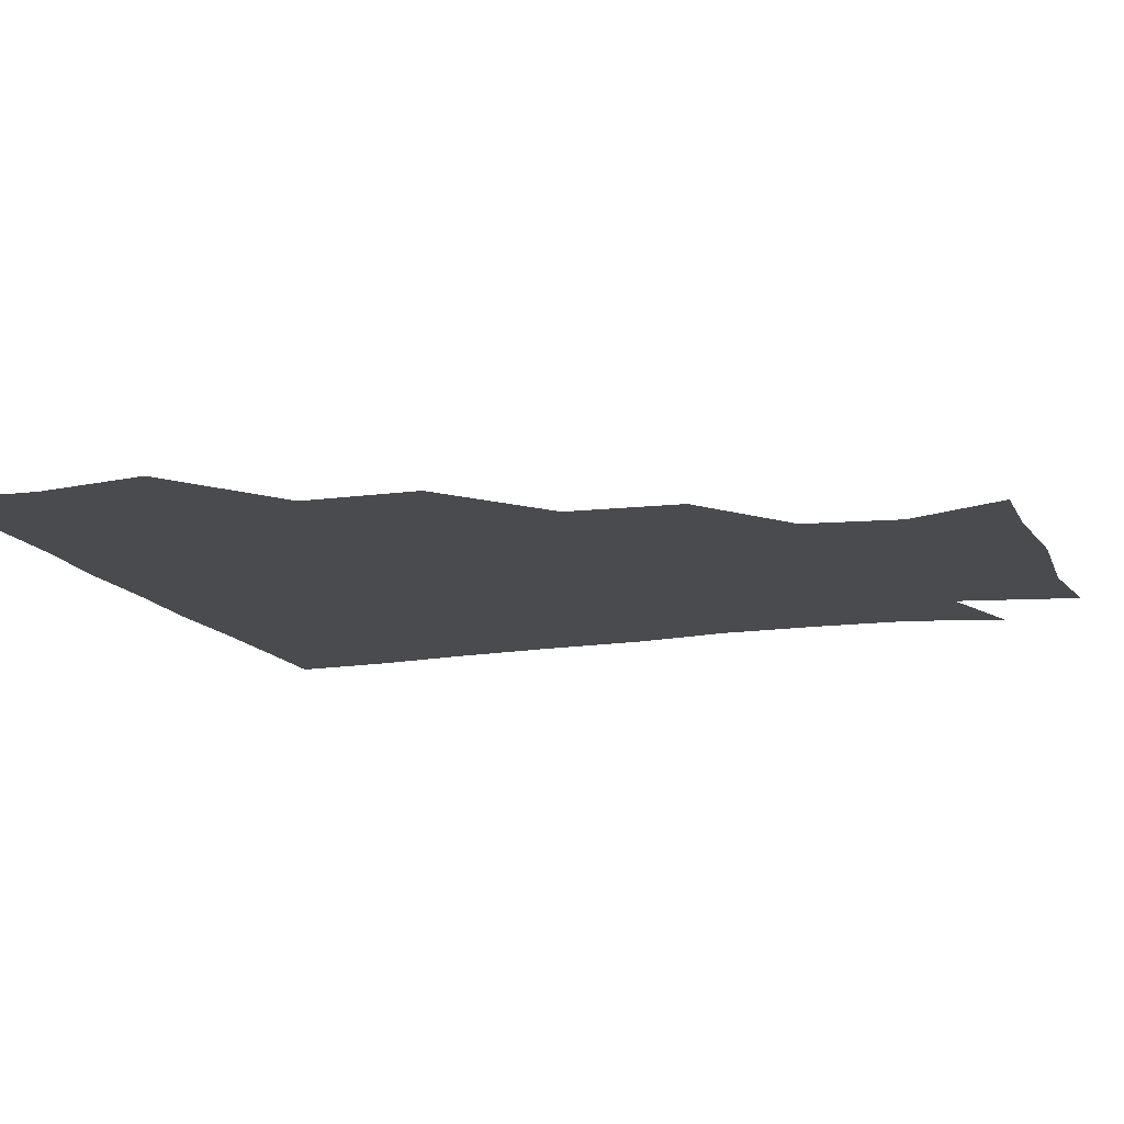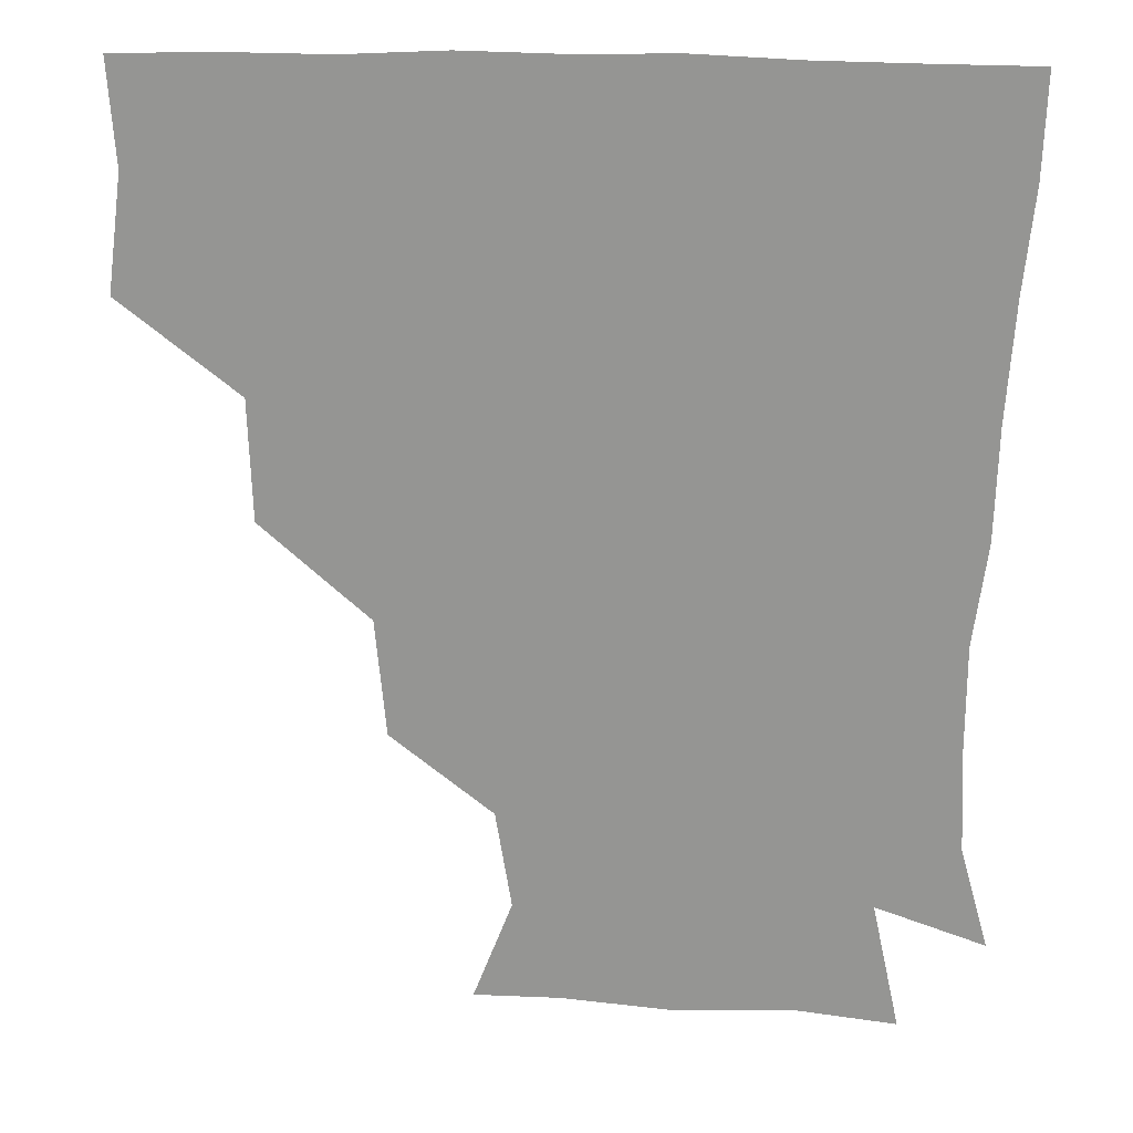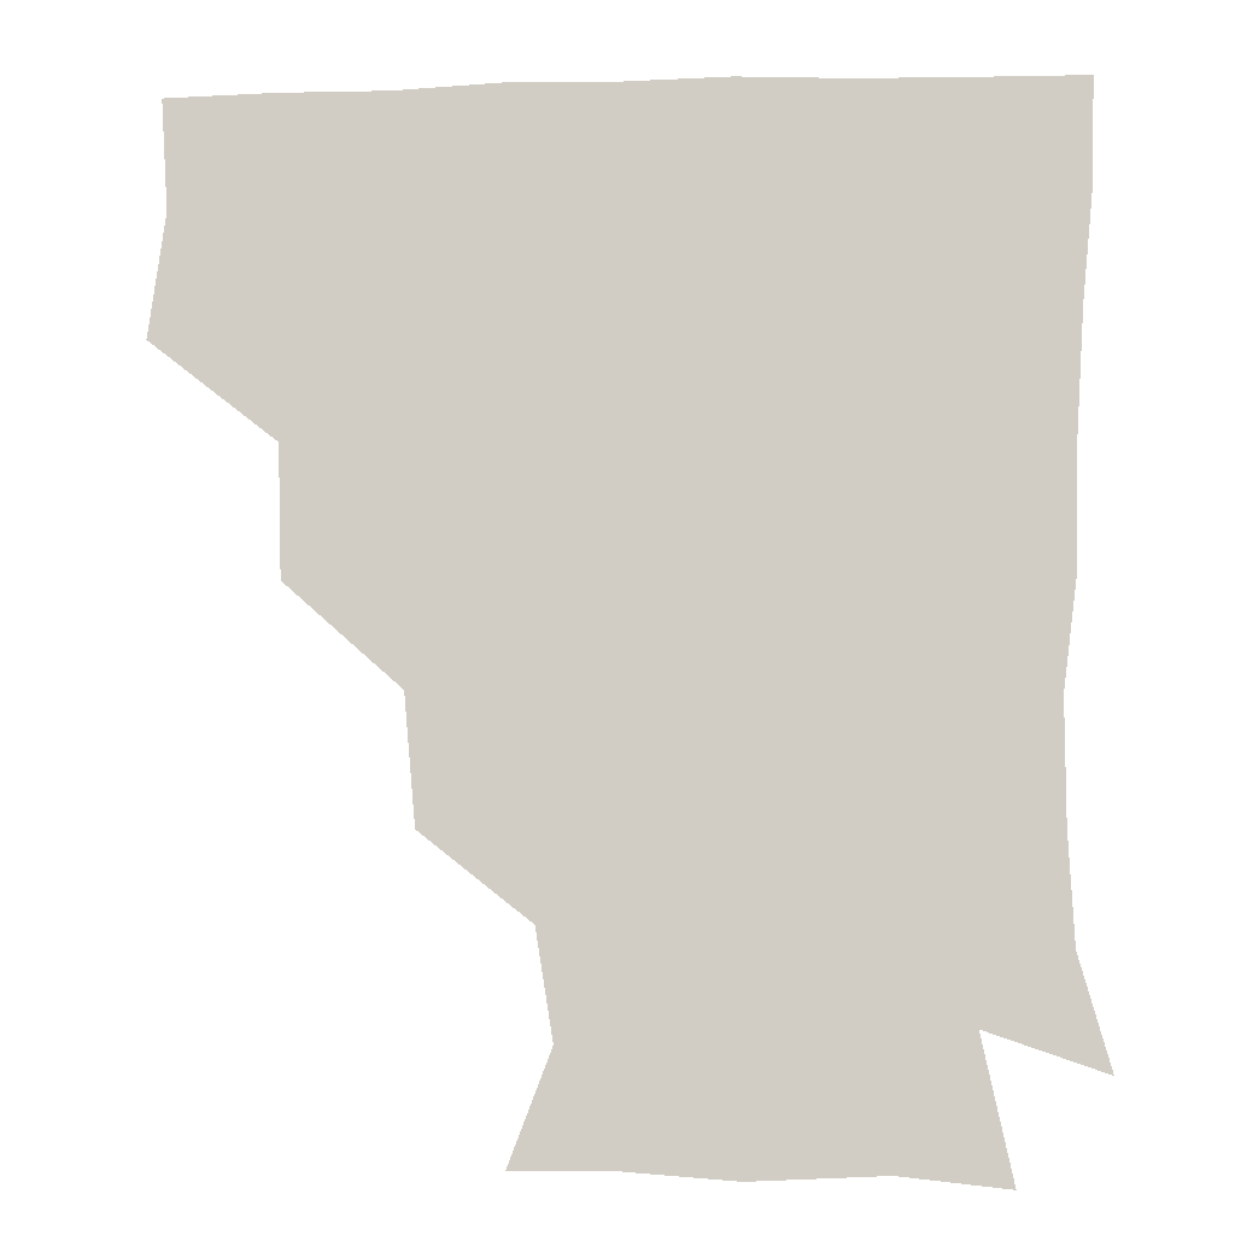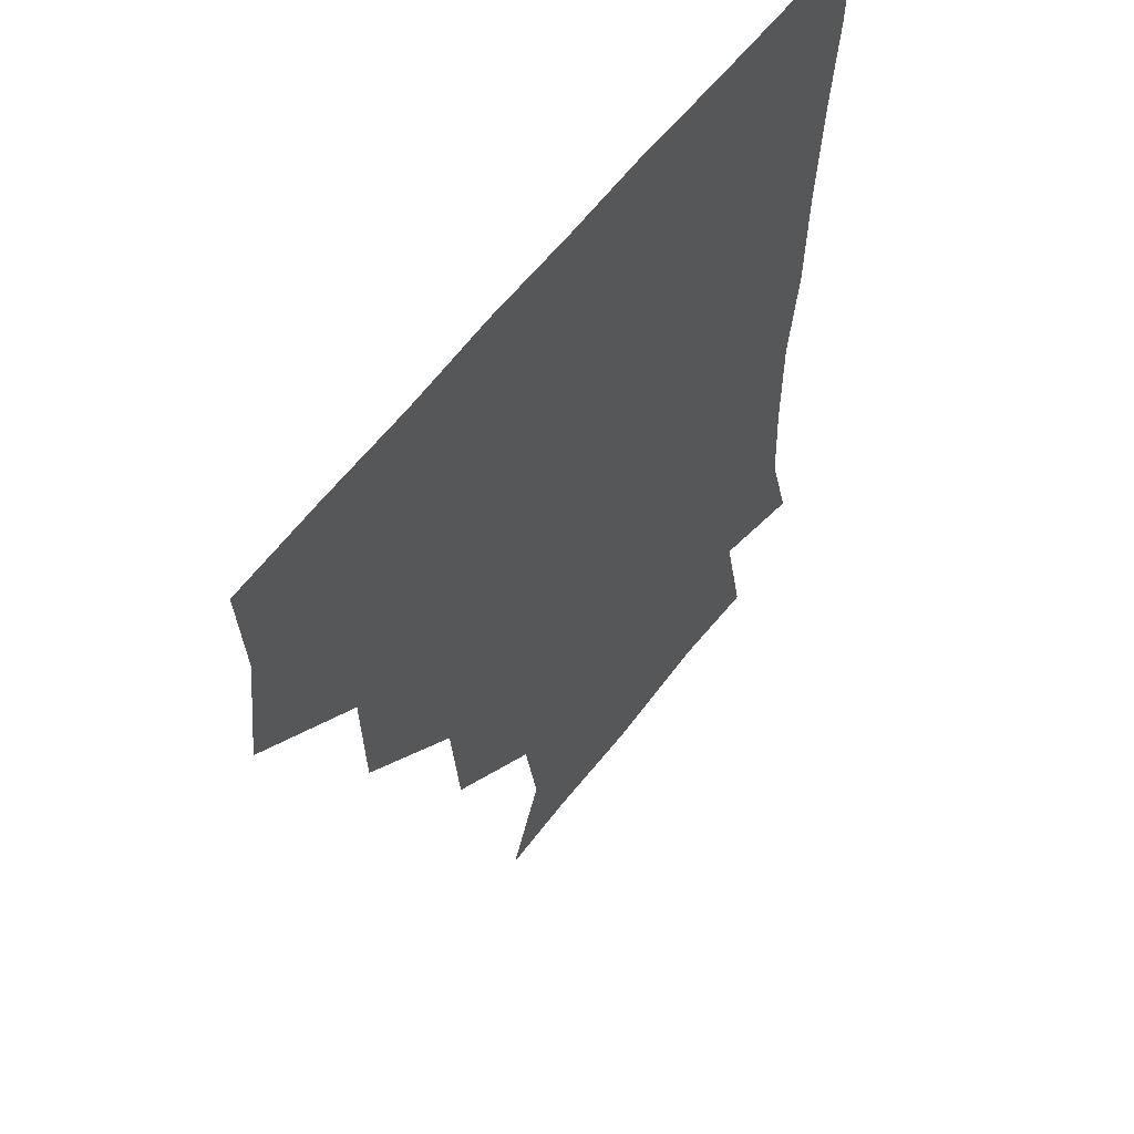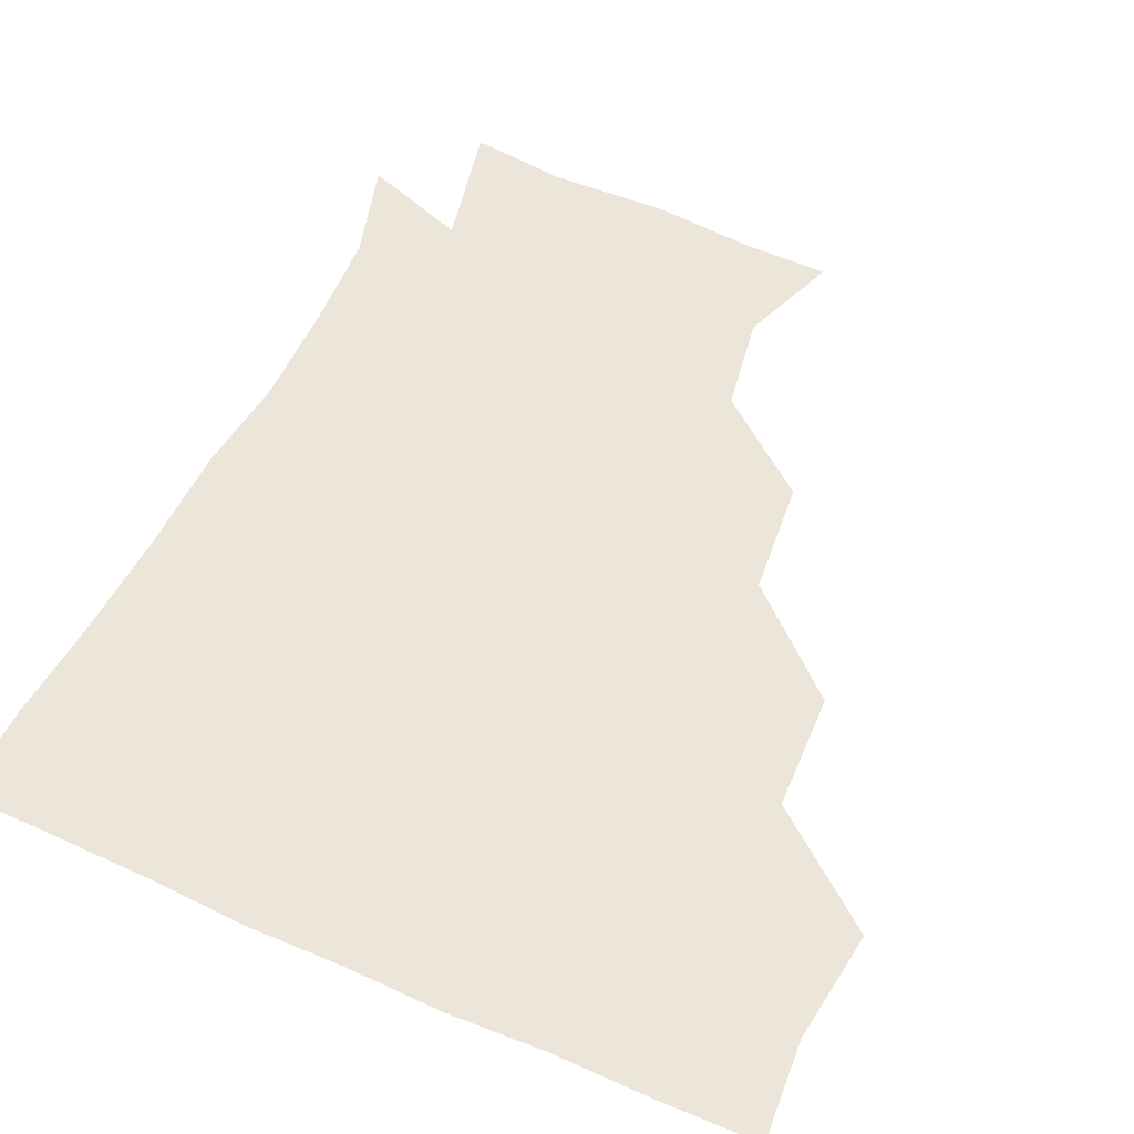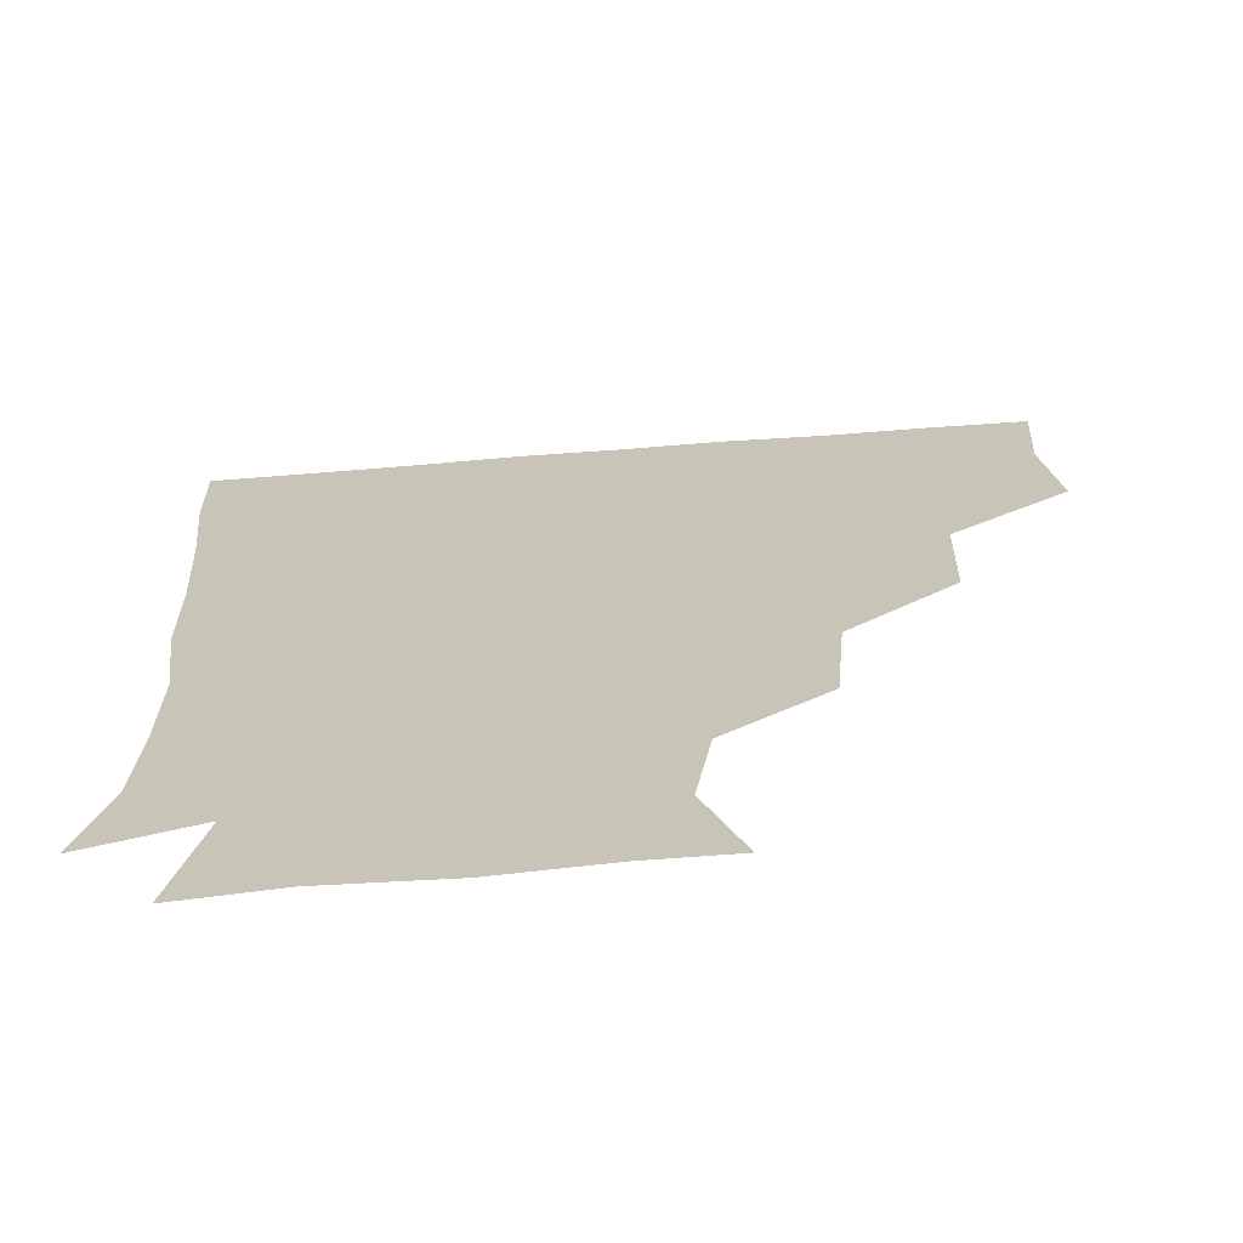
<metadata>
{"format":"obj","ext":"obj","renderer":"f3d","projection":"perspective","resolution":1024,"background":"white","views":[{"elev":-14.1,"azim":-71.5,"up":"+Z"},{"elev":22.0,"azim":4.3,"up":"+Y"},{"elev":-8.8,"azim":4.2,"up":"+Y"},{"elev":57.5,"azim":-53.8,"up":"+Y"},{"elev":57.1,"azim":-155.3,"up":"+Z"},{"elev":-68.8,"azim":-175.6,"up":"+Y"}]}
</metadata>
<code>
v 449 356.2 0
v 453.5 390.1 0
v 451.5 420.4 0
v 484.9 293.3 0
v 483.8 328.8 0
v 483.7 362.9 0
v 482.5 391.3 0
v 481.3 421.2 0
v 519.7 230.5 0
v 516.6 265.2 0
v 513.4 300.2 0
v 513.2 334 0
v 512.5 362.4 0
v 511.8 391.2 0
v 511.3 421 0
v 542.7 147.6 0
v 554.2 177.7 0
v 549.6 206.8 0
v 546.2 243.2 0
v 543.8 272.3 0
v 543.3 304.6 0
v 542.1 332.9 0
v 542.3 362.4 0
v 541.8 391 0
v 541 422.5 0
v 567.9 147.6 0
v 576.8 181.4 0
v 574.5 212.6 0
v 572.6 245.1 0
v 572.6 276 0
v 572.4 305.6 0
v 572.2 333.7 0
v 571.9 361.9 0
v 571.9 390.5 0
v 570.6 421.9 0
v 600.1 145 0
v 602.4 185.7 0
v 602.2 217 0
v 601.2 247.2 0
v 601 276.9 0
v 601.5 305.1 0
v 601.6 333.4 0
v 602.2 362.6 0
v 601.6 390.9 0
v 599.7 422.5 0
v 636.2 146.6 0
v 629.5 185.8 0
v 628.3 217.7 0
v 628.3 247 0
v 629.1 275.4 0
v 629.8 305.4 0
v 630.7 334.9 0
v 631.4 362.8 0
v 632 390.9 0
v 630 421.2 0
v 665.5 143.3 0
v 657.3 181.4 0
v 652.5 215.5 0
v 653.9 243.4 0
v 655.5 272.8 0
v 656.7 304.2 0
v 658.1 334.1 0
v 660.4 362.6 0
v 661.4 391.4 0
v 660.6 420.8 0
v 689.4 170.2 0
v 681 200.3 0
v 679.6 230 0
v 679.6 262.7 0
v 683.5 293 0
v 684.4 326 0
v 686.7 360.7 0
v 689.8 391.1 0
v 690.7 420.6 0
f 5 6 1
f 1 6 2
f 6 7 2
f 2 7 3
f 7 8 3
f 10 11 4
f 4 11 5
f 11 12 5
f 5 12 6
f 12 13 6
f 6 13 7
f 13 14 7
f 7 14 8
f 14 15 8
f 18 19 9
f 9 19 10
f 19 20 10
f 10 20 11
f 20 21 11
f 11 21 12
f 21 22 12
f 12 22 13
f 22 23 13
f 13 23 14
f 23 24 14
f 14 24 15
f 24 25 15
f 16 26 17
f 26 27 17
f 17 27 18
f 27 28 18
f 18 28 19
f 28 29 19
f 19 29 20
f 29 30 20
f 20 30 21
f 30 31 21
f 21 31 22
f 31 32 22
f 22 32 23
f 32 33 23
f 23 33 24
f 33 34 24
f 24 34 25
f 34 35 25
f 26 36 27
f 36 37 27
f 27 37 28
f 37 38 28
f 28 38 29
f 38 39 29
f 29 39 30
f 39 40 30
f 30 40 31
f 40 41 31
f 31 41 32
f 41 42 32
f 32 42 33
f 42 43 33
f 33 43 34
f 43 44 34
f 34 44 35
f 44 45 35
f 36 46 37
f 46 47 37
f 37 47 38
f 47 48 38
f 38 48 39
f 48 49 39
f 39 49 40
f 49 50 40
f 40 50 41
f 50 51 41
f 41 51 42
f 51 52 42
f 42 52 43
f 52 53 43
f 43 53 44
f 53 54 44
f 44 54 45
f 54 55 45
f 46 56 47
f 56 57 47
f 47 57 48
f 57 58 48
f 48 58 49
f 58 59 49
f 49 59 50
f 59 60 50
f 50 60 51
f 60 61 51
f 51 61 52
f 61 62 52
f 52 62 53
f 62 63 53
f 53 63 54
f 63 64 54
f 54 64 55
f 64 65 55
f 57 66 58
f 66 67 58
f 58 67 59
f 67 68 59
f 59 68 60
f 68 69 60
f 60 69 61
f 69 70 61
f 61 70 62
f 70 71 62
f 62 71 63
f 71 72 63
f 63 72 64
f 72 73 64
f 64 73 65
f 73 74 65

</code>
